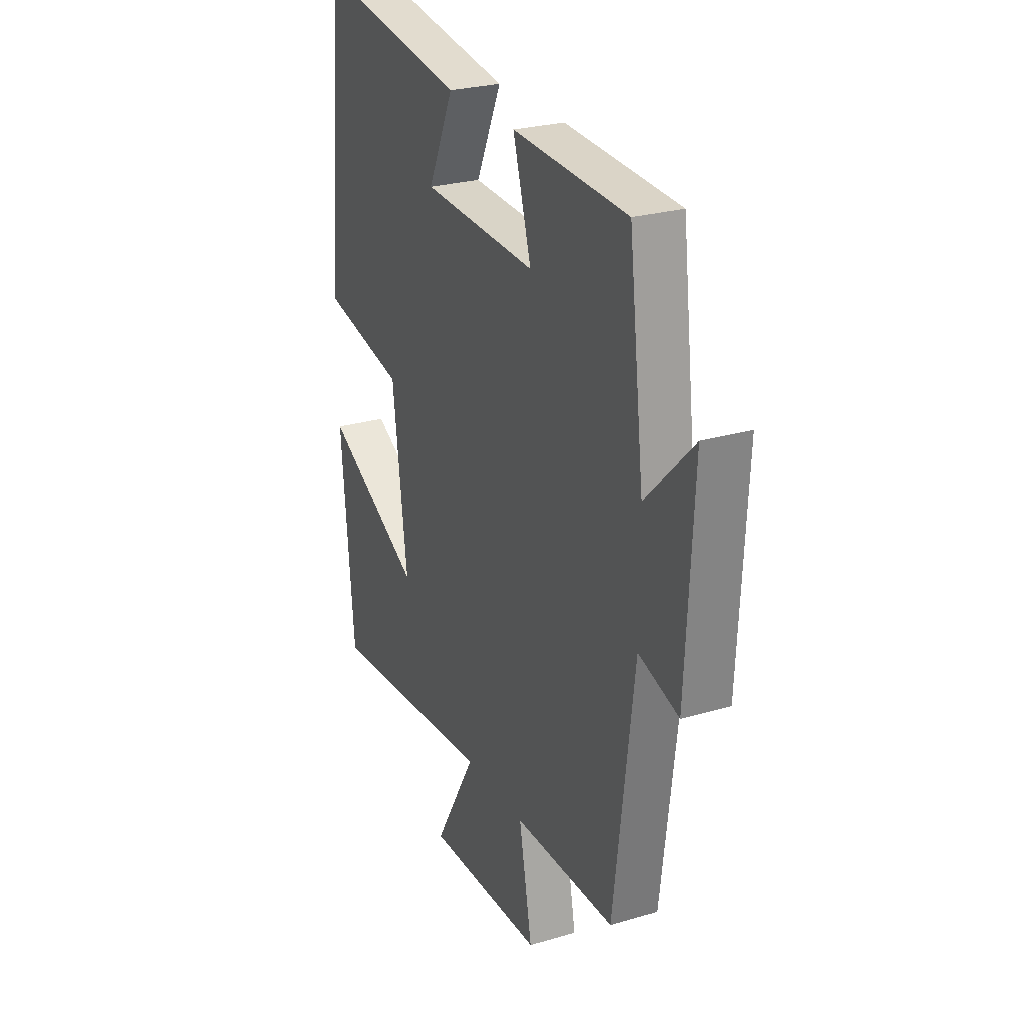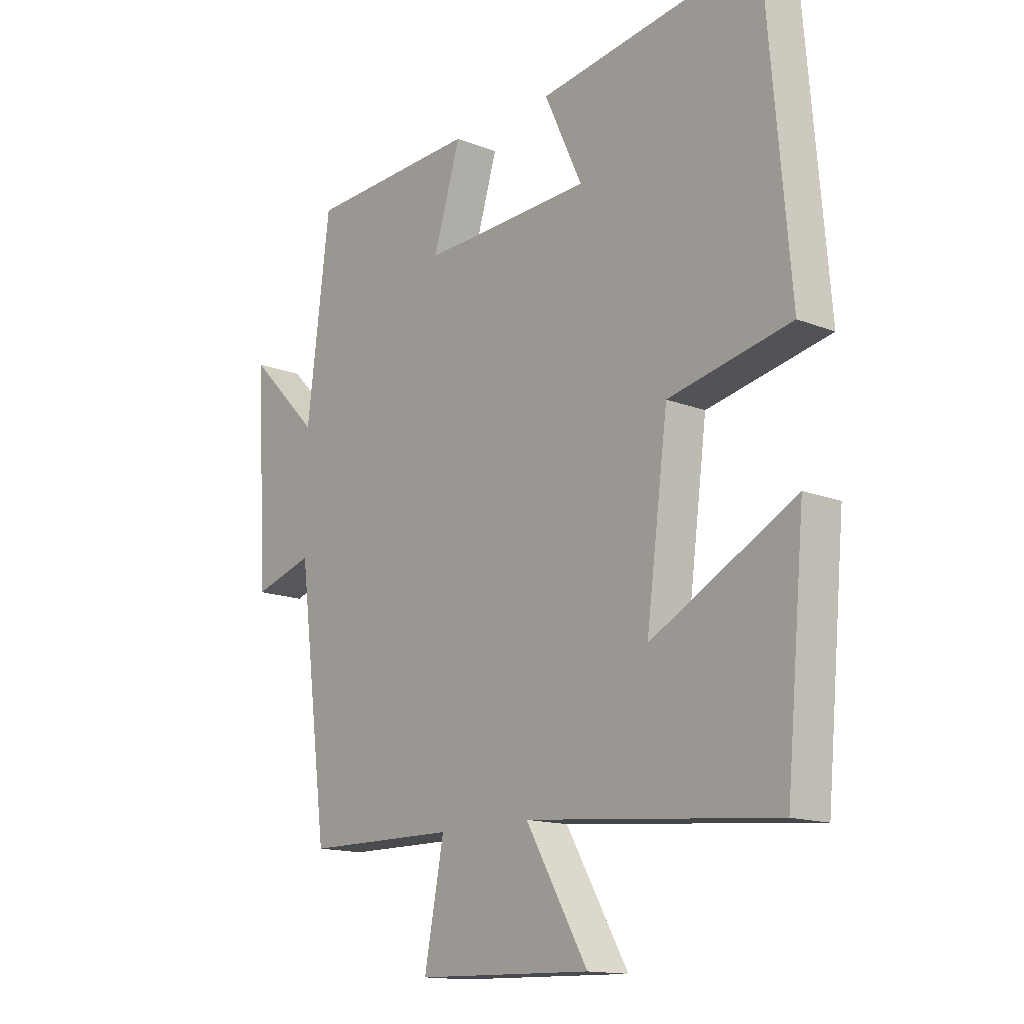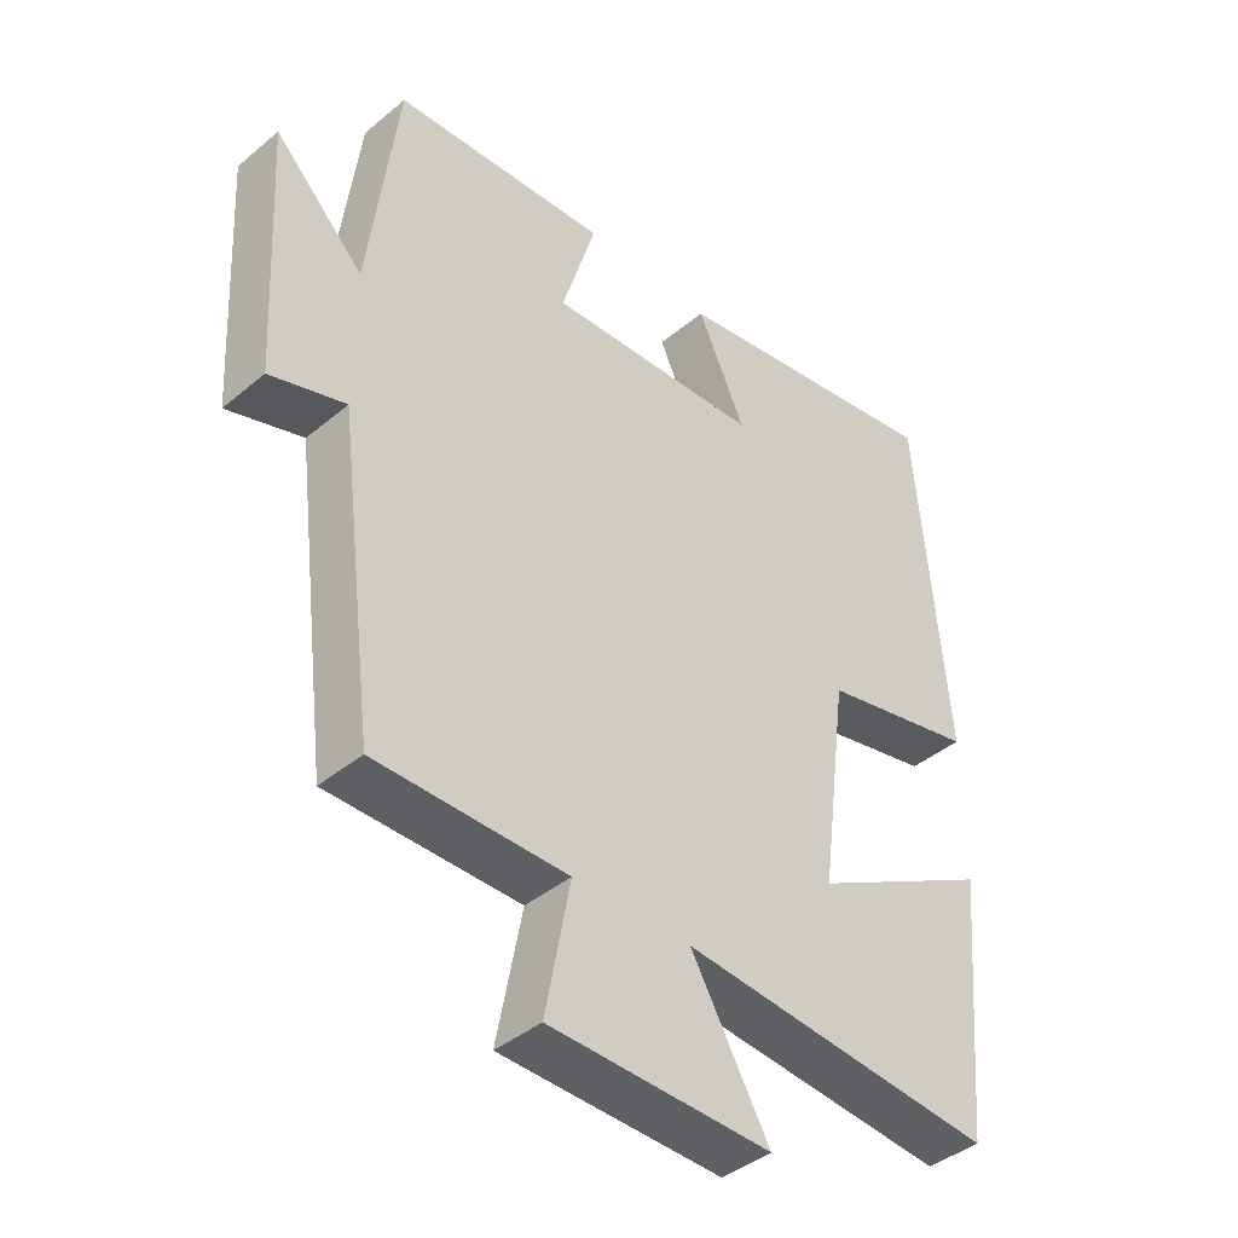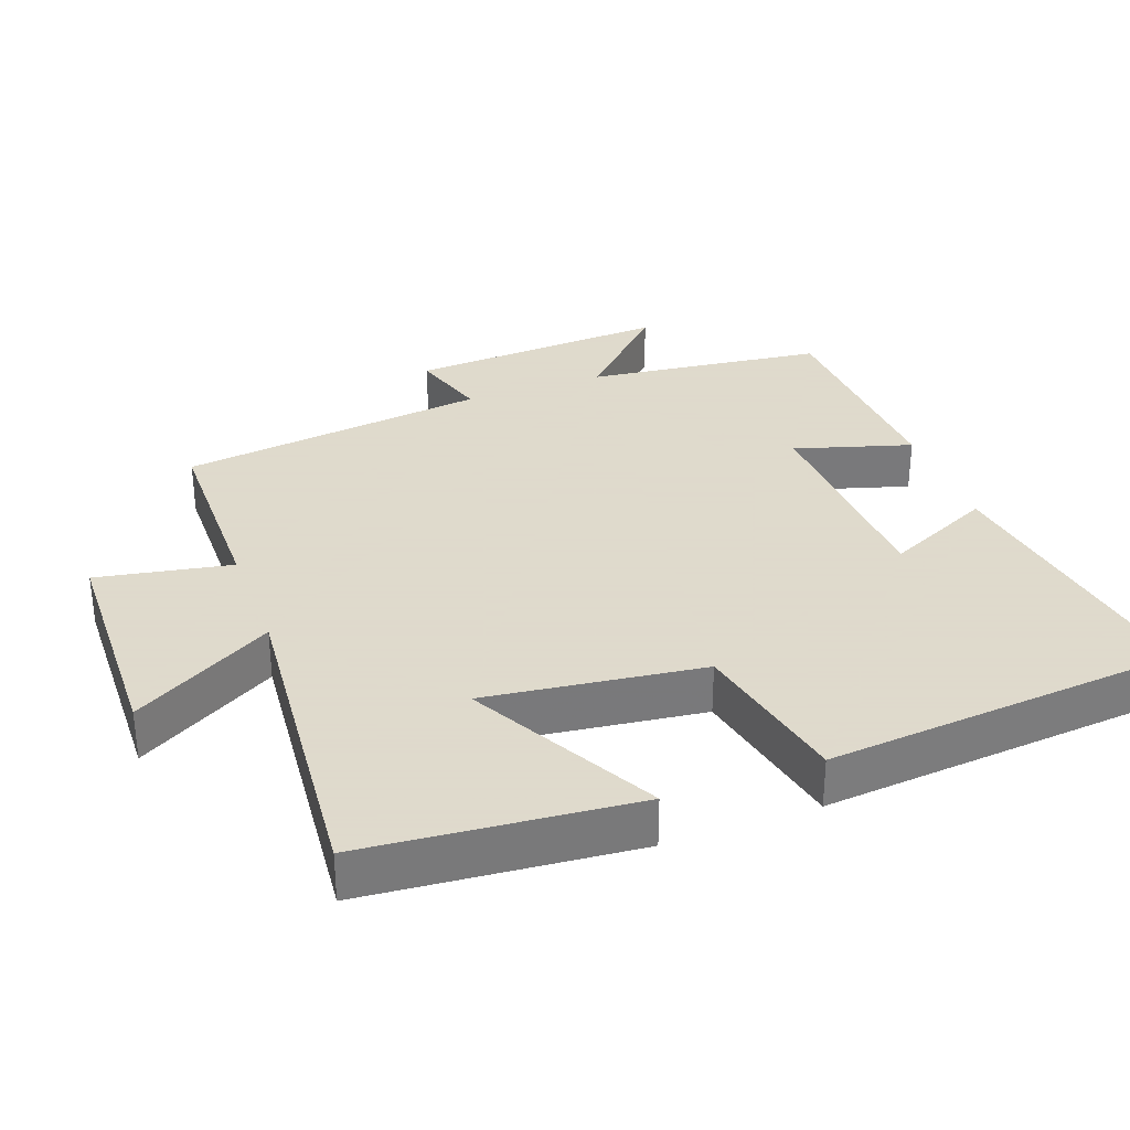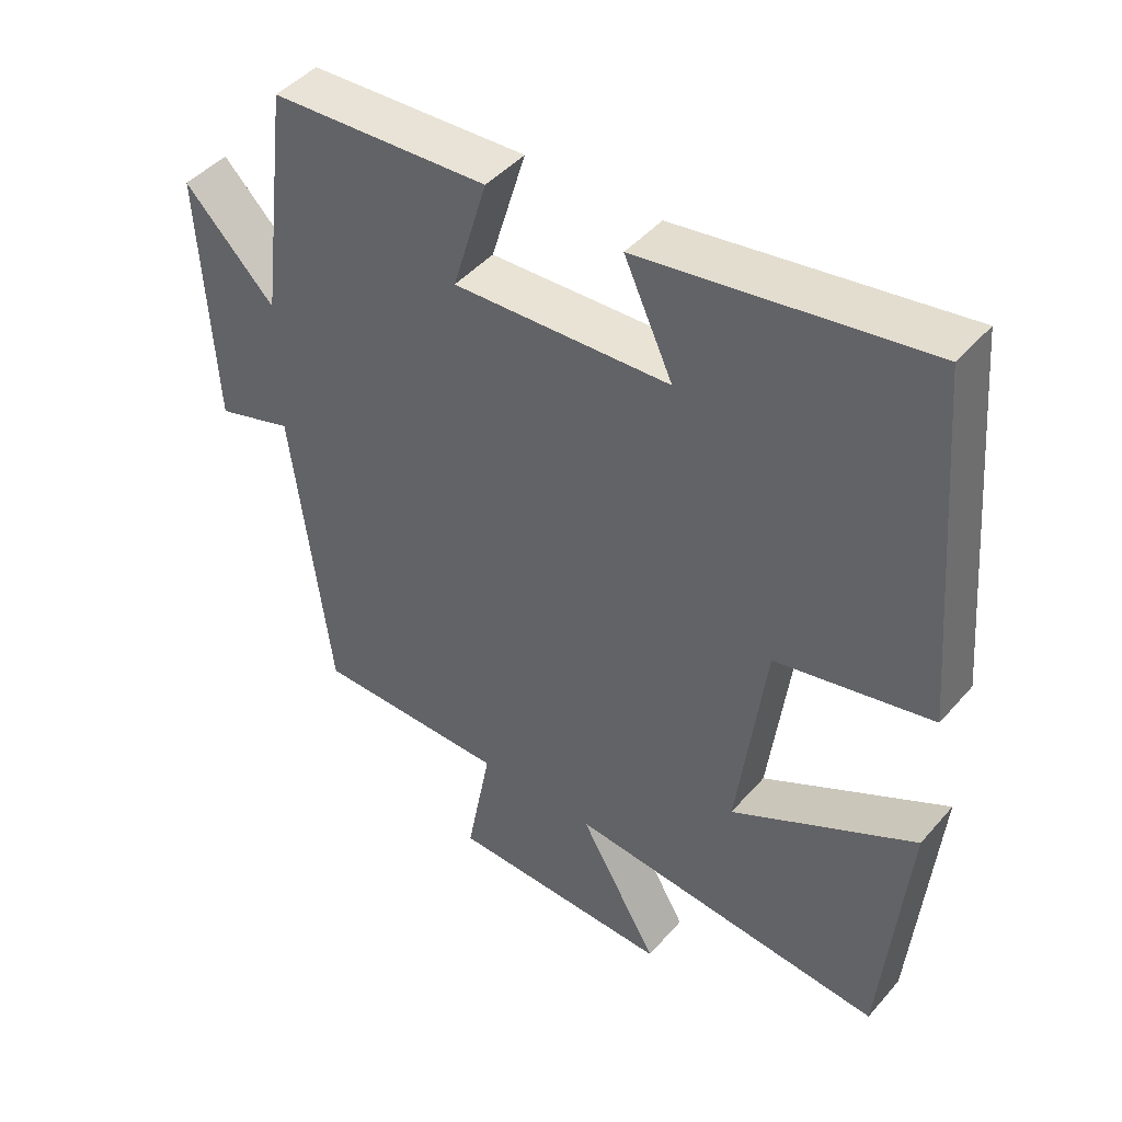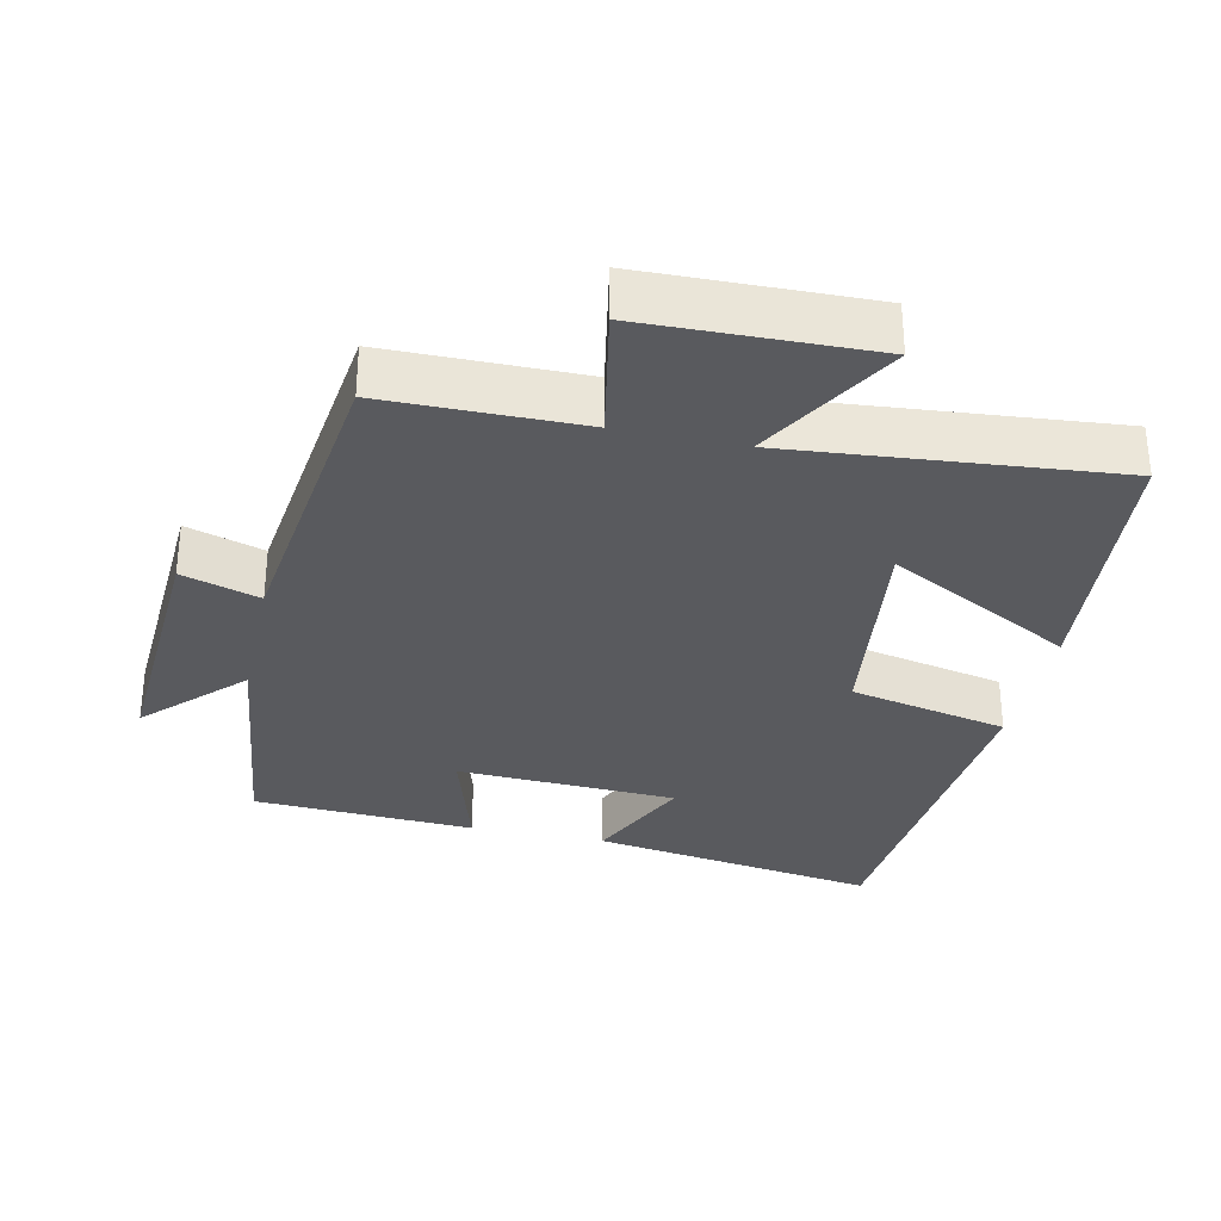
<metadata>
{"format":"obj","ext":"obj","renderer":"f3d","projection":"perspective","resolution":1024,"background":"white","views":[{"elev":26.0,"azim":64.9,"up":"+Z"},{"elev":-14.6,"azim":-130.7,"up":"+Z"},{"elev":-41.3,"azim":135.2,"up":"+Z"},{"elev":32.4,"azim":-110.3,"up":"+Y"},{"elev":45.2,"azim":-141.9,"up":"+Z"},{"elev":-31.7,"azim":167.6,"up":"+Y"}]}
</metadata>
<code>
v 0.458 0.07 0.484
v 0.5 0.07 0.145
v 0.63 0.07 0.277
v 0.61 0.07 -0.093
v 0.5 0.07 -0.059
v 0.445 0.07 -0.498
v 0.167 0.07 -0.5
v 0.203 0.07 -0.691
v -0.119 0.07 -0.699
v -0.005 0.07 -0.5
v -0.465 0.07 -0.542
v -0.5 0.07 -0.16
v -0.235 0.07 -0.302
v -0.275 0.07 0.006
v -0.5 0.07 0.054
v -0.457 0.07 0.563
v -0.048 0.07 0.5
v -0.118 0.07 0.348
v 0.194 0.07 0.334
v 0.144 0.07 0.5
v 0.458 0 0.484
v 0.5 0 0.145
v 0.63 0 0.277
v 0.61 0 -0.093
v 0.5 0 -0.059
v 0.445 0 -0.498
v 0.167 0 -0.5
v 0.203 0 -0.691
v -0.119 0 -0.699
v -0.005 0 -0.5
v -0.465 0 -0.542
v -0.5 0 -0.16
v -0.235 0 -0.302
v -0.275 0 0.006
v -0.5 0 0.054
v -0.457 0 0.563
v -0.048 0 0.5
v -0.118 0 0.348
v 0.194 0 0.334
v 0.144 0 0.5
f 19 20 1 2
f 18 19 2
f 15 16 17 18
f 14 15 18 2
f 13 14 2
f 10 11 12 13
f 10 13 2
f 7 8 9 10
f 5 6 7 10
f 5 10 2 3
f 3 4 5
f 22 21 40 39
f 22 39 38
f 38 37 36 35
f 22 38 35 34
f 22 34 33
f 33 32 31 30
f 22 33 30
f 30 29 28 27
f 30 27 26 25
f 23 22 30 25
f 25 24 23
f 1 21 22 2
f 2 22 23 3
f 3 23 24 4
f 4 24 25 5
f 5 25 26 6
f 6 26 27 7
f 7 27 28 8
f 8 28 29 9
f 9 29 30 10
f 10 30 31 11
f 11 31 32 12
f 12 32 33 13
f 13 33 34 14
f 14 34 35 15
f 15 35 36 16
f 16 36 37 17
f 17 37 38 18
f 18 38 39 19
f 19 39 40 20
f 20 40 21 1

</code>
